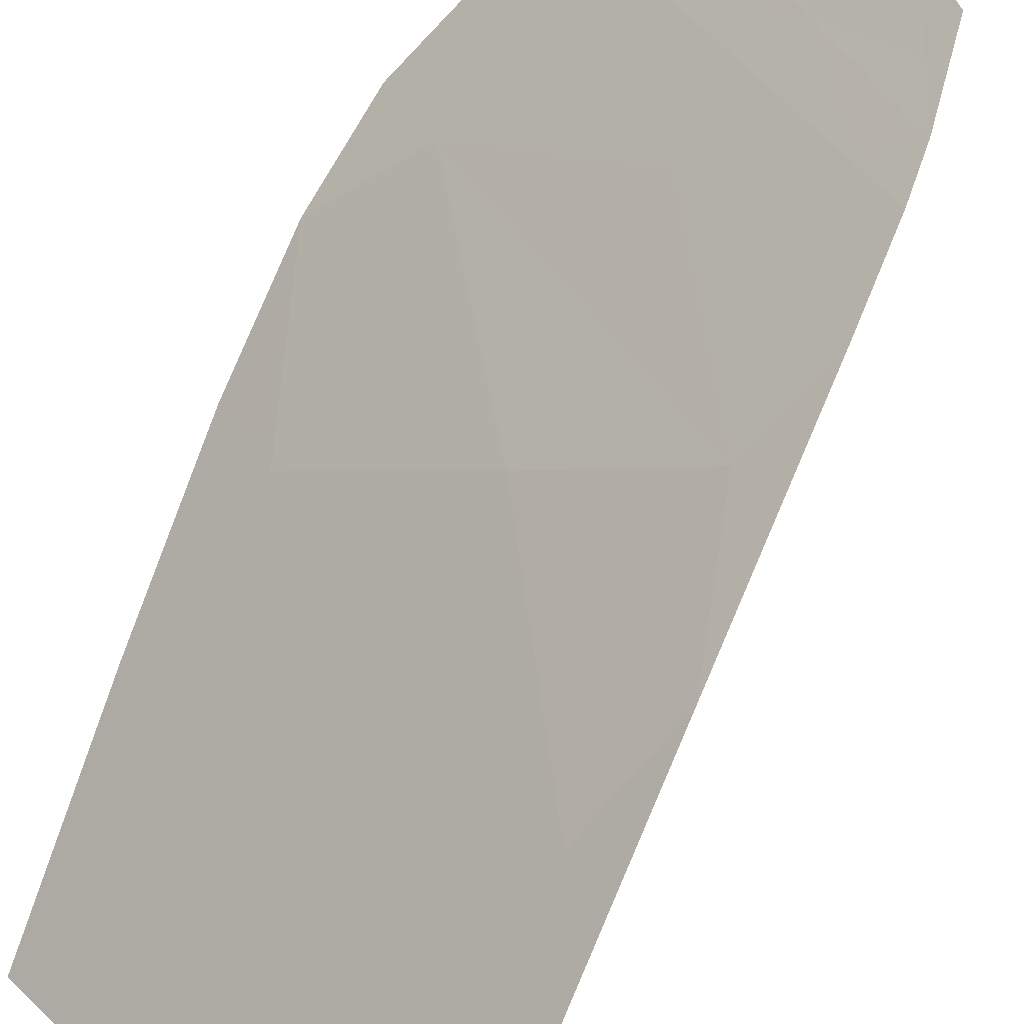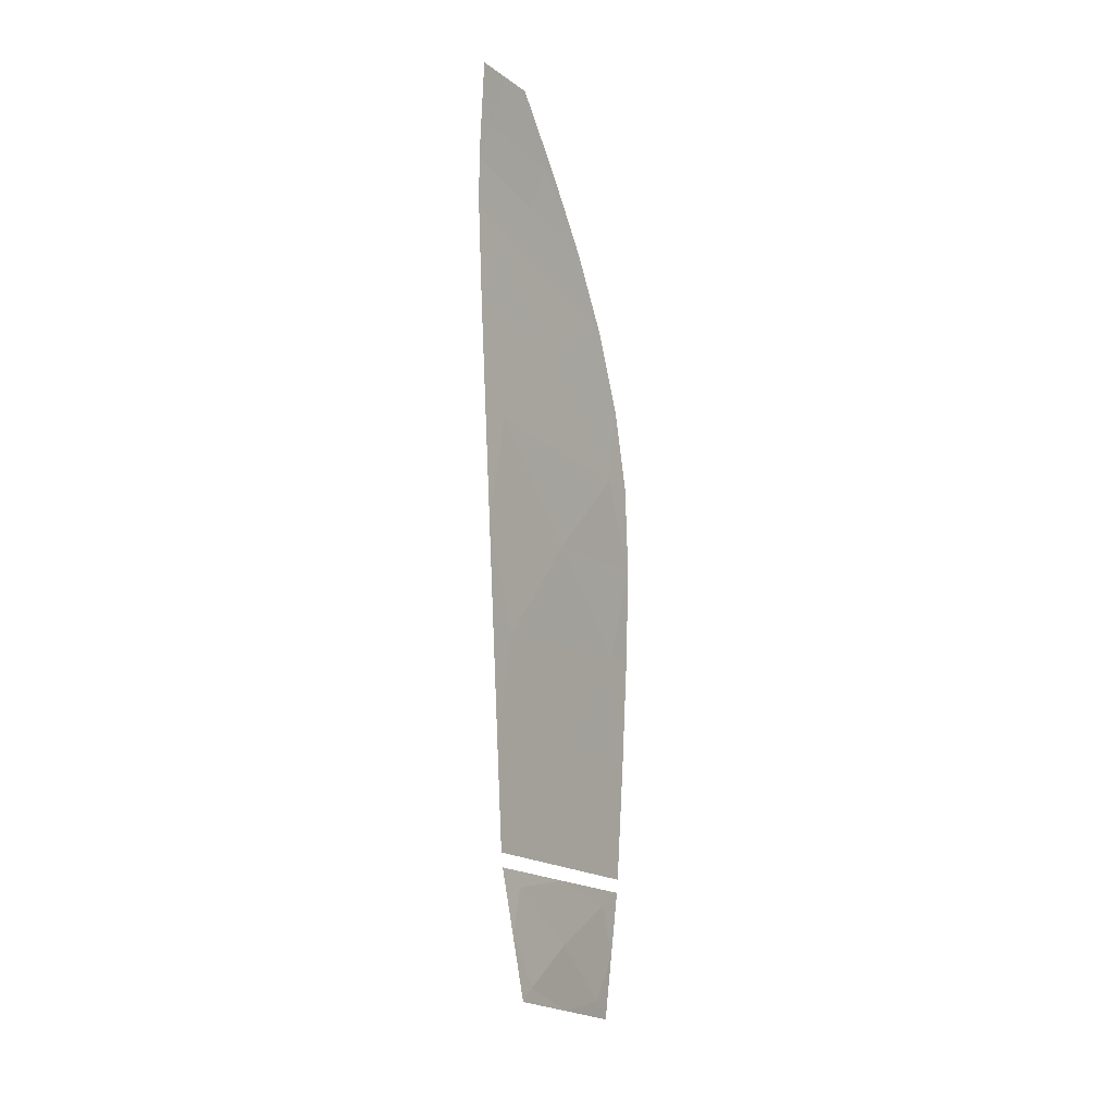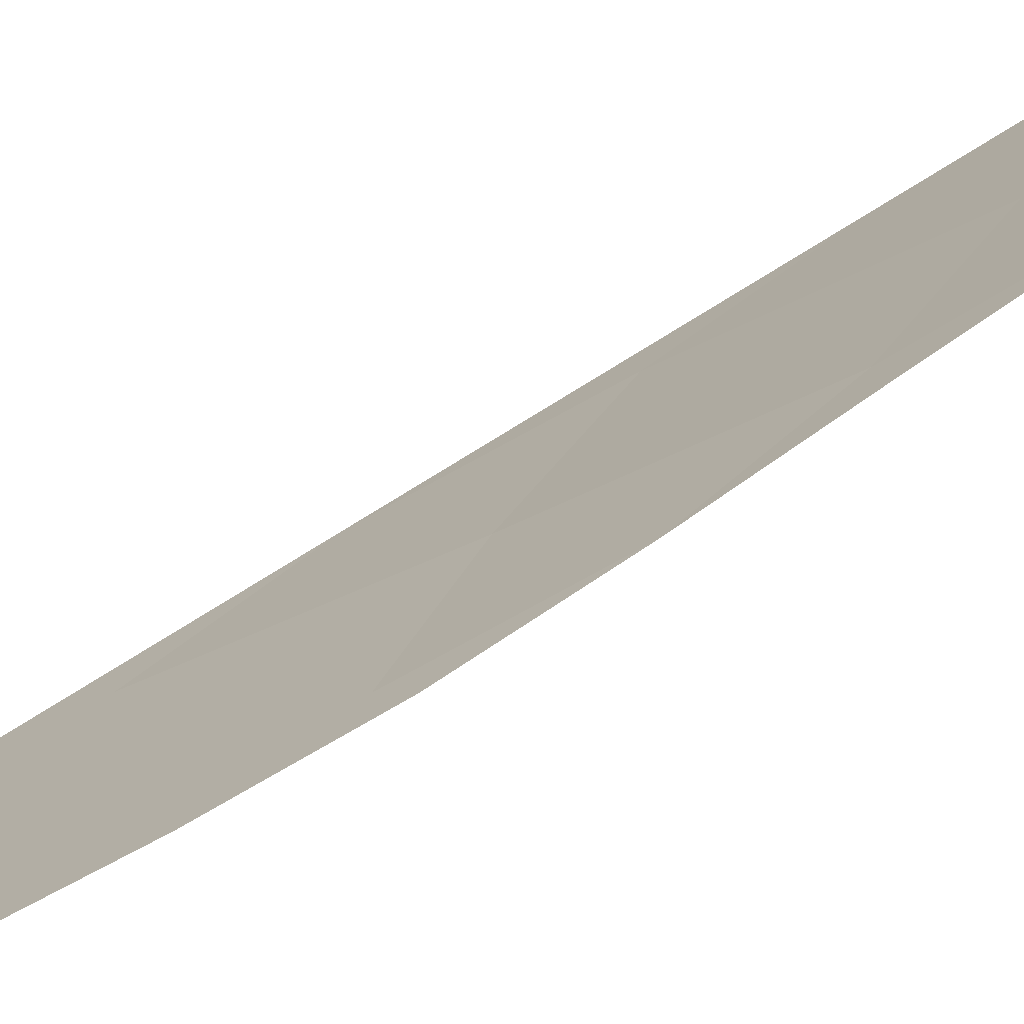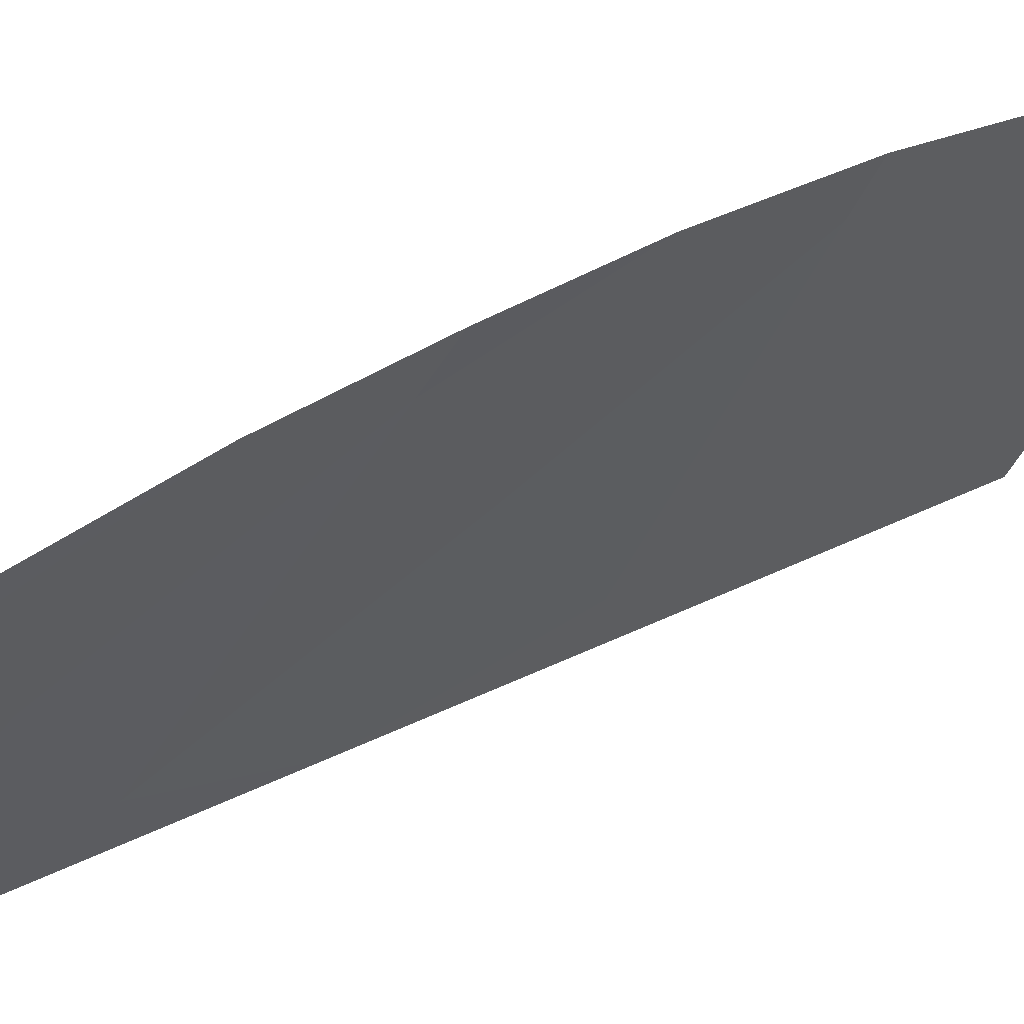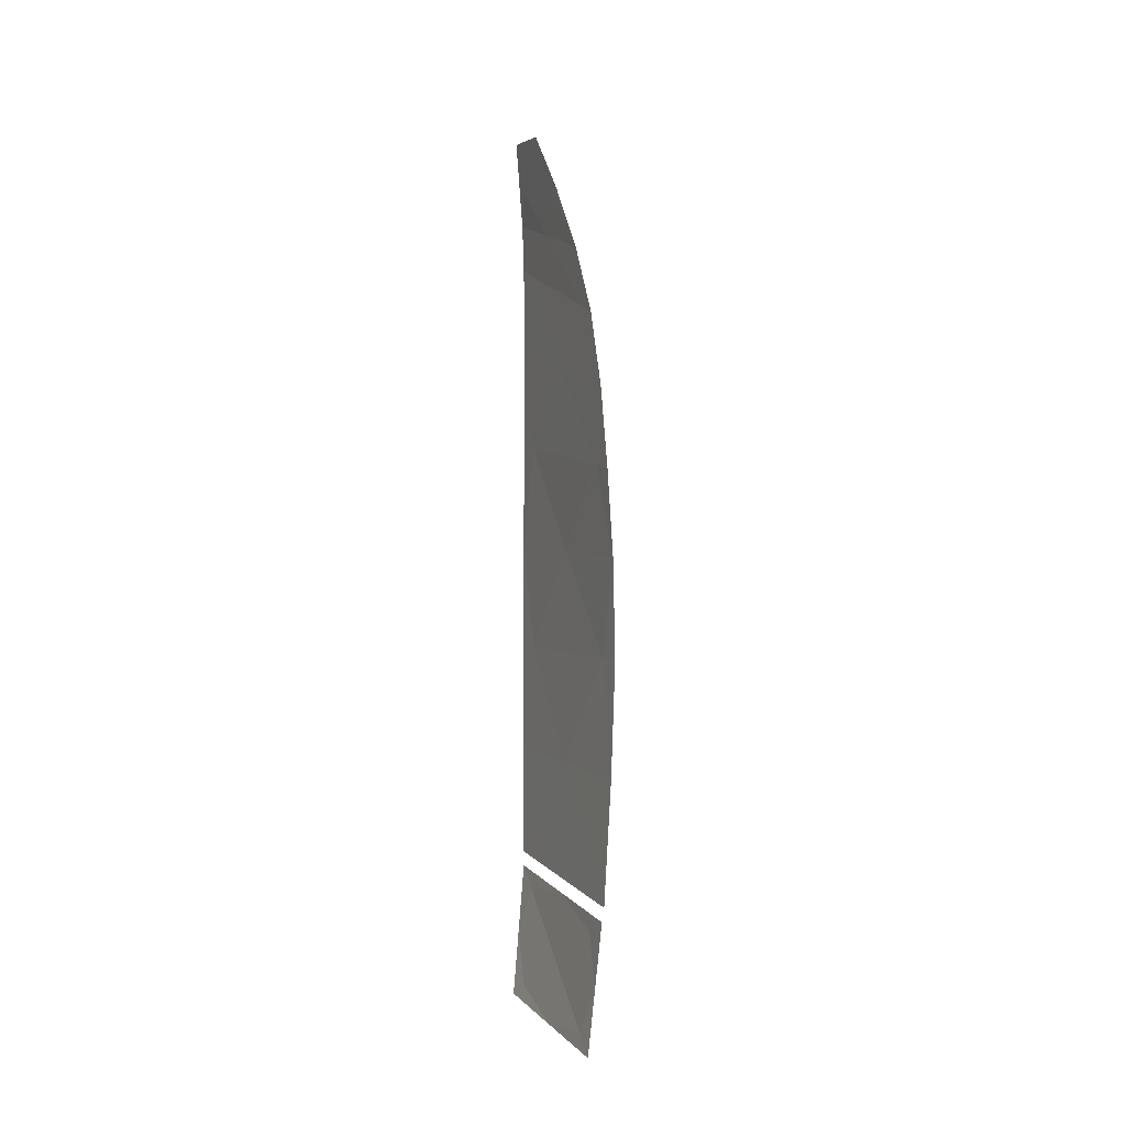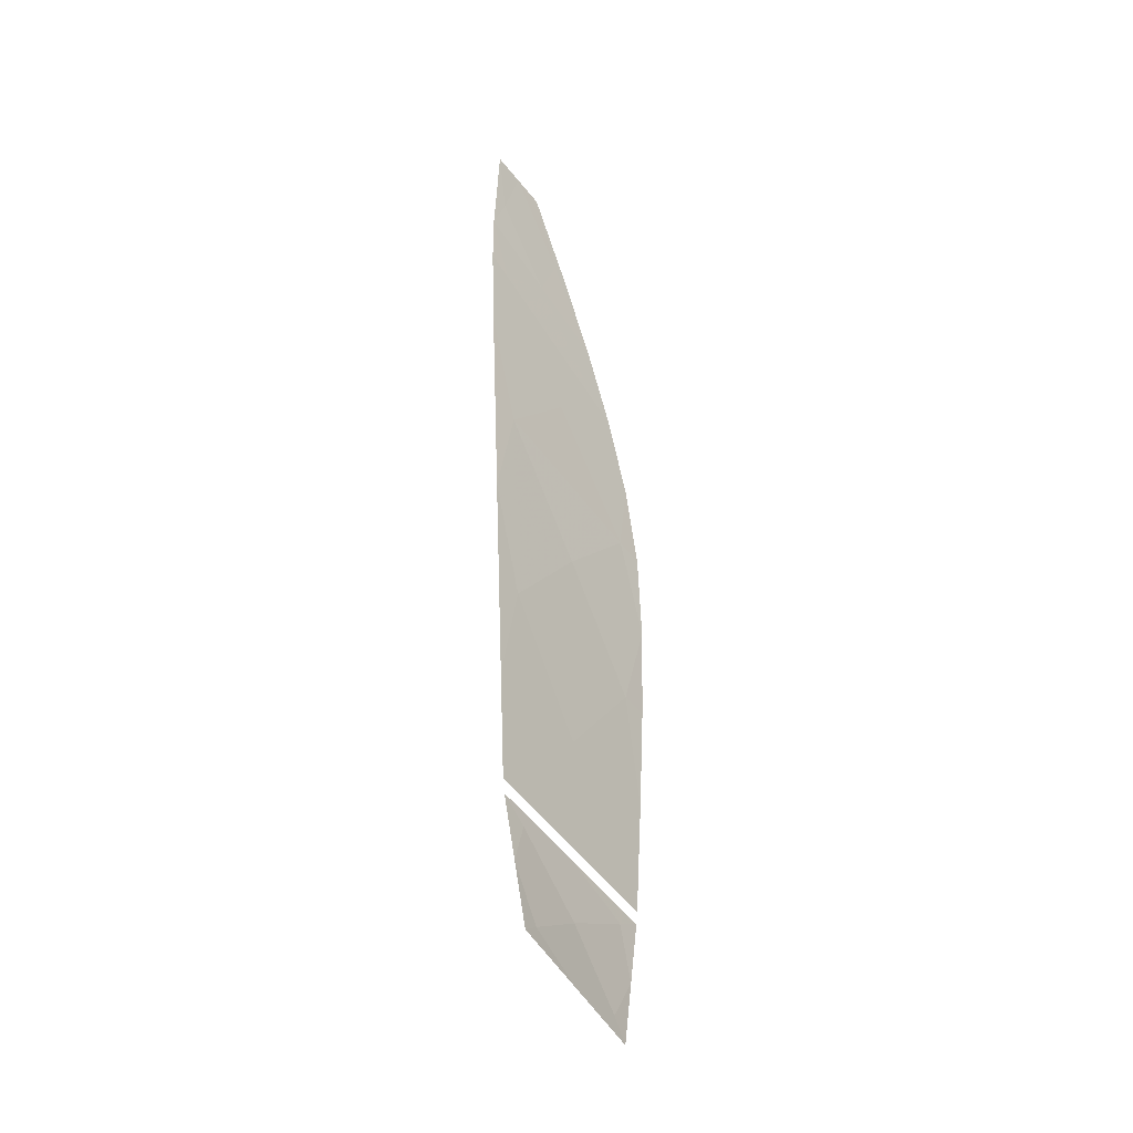
<metadata>
{"format":"obj","ext":"obj","renderer":"f3d","projection":"perspective","resolution":1024,"background":"white","views":[{"elev":40.2,"azim":-165.3,"up":"+Y"},{"elev":-3.3,"azim":5.3,"up":"+Z"},{"elev":70.5,"azim":55.8,"up":"+Y"},{"elev":24.4,"azim":47.1,"up":"+Y"},{"elev":-6.7,"azim":129.3,"up":"+Z"},{"elev":-36.0,"azim":6.6,"up":"+Z"}]}
</metadata>
<code>
o glass_right_gr_Plane.001
v -0.7093 0.89 -0.5571
v -0.7127 0.8895 -0.5352
v -0.7002 0.916 -0.5426
v -0.6975 0.9159 -0.5645
v -0.7361 0.8854 -0.3819
v -0.7192 0.9162 -0.3895
v -0.7165 0.9161 -0.4114
v -0.7327 0.886 -0.4038
v -0.7227 0.8877 -0.4695
v -0.7084 0.9161 -0.477
v -0.6149 1.097 -0.6164
v -0.6267 1.071 -0.609
v -0.6256 1.075 -0.5873
v -0.6132 1.102 -0.5948
v -0.6008 1.132 -0.443
v -0.6026 1.127 -0.4647
v -0.6189 1.097 -0.4571
v -0.6177 1.101 -0.4354
v -0.6079 1.114 -0.5297
v -0.6222 1.086 -0.5222
v -0.6621 0.9936 -0.5867
v -0.6629 0.9955 -0.565
v -0.6685 1.008 -0.4125
v -0.6677 1.007 -0.4342
v -0.6653 1.001 -0.4996
v -0.5855 1.163 0.02042
v -0.6064 1.127 0.02752
v -0.6099 1.116 0.1497
v -0.5888 1.152 0.1392
v -0.5882 1.164 -0.1109
v -0.6081 1.128 -0.1057
v -0.5999 1.136 -0.4248
v -0.6171 1.104 -0.4169
v -0.6159 1.108 -0.3769
v -0.5983 1.14 -0.3843
v -0.7652 0.8548 0.5575
v -0.7622 0.8523 0.6095
v -0.7518 0.8698 0.6042
v -0.7506 0.8794 0.546
v -0.7478 0.8875 0.4741
v -0.7658 0.8574 0.4901
v -0.7122 0.9253 0.667
v -0.6787 0.9925 0.5667
v -0.6891 0.9749 0.572
v -0.7179 0.9157 0.669
v -0.6822 0.9961 0.3117
v -0.7425 0.8949 0.3554
v -0.6941 0.9778 0.4263
v -0.6404 1.068 0.3784
v -0.622 1.097 0.2679
v -0.6732 1.009 0.1814
v -0.7365 0.9014 0.2131
v -0.669 1.017 0.04881
v -0.7317 0.9066 0.0701
v -0.6679 1.019 -0.09005
v -0.7277 0.9105 -0.07442
v -0.6687 1.009 -0.3934
v -0.7204 0.9146 -0.3699
v -0.7212 0.9142 -0.3328
v -0.6686 1.011 -0.3548
v -0.6484 1.051 0.4661
v -0.6224 1.098 0.3625
v -0.663 1.026 0.4775
v -0.7351 0.887 0.6753
v -0.7204 0.9224 0.5881
v -0.7522 0.8583 0.6815
v -0.7626 0.8612 0.37
v -0.7576 0.8656 0.2236
v -0.7068 0.9529 0.5118
v -0.7526 0.8699 0.0772
v -0.7476 0.8743 -0.06921
v -0.7376 0.883 -0.362
v -0.7388 0.8819 -0.3254
v -0.7579 0.8487 0.6836
v -0.5934 1.153 -0.2627
v -0.6121 1.119 -0.2568
v -0.668 1.016 -0.2392
v -0.7239 0.9129 -0.2215
v -0.7426 0.8786 -0.2156
v -0.6019 1.131 0.2534
f 1 2 3 4
f 5 6 7 8
f 9 8 7 10
f 9 10 3 2
f 11 12 13 14
f 15 16 17 18
f 19 14 13 20
f 19 20 17 16
f 21 22 13 12
f 21 4 3 22
f 23 18 17 24
f 23 24 7 6
f 25 24 17 20
f 25 20 13 22
f 25 22 3 10
f 25 10 7 24
f 26 27 28 29
f 26 30 31 27
f 32 33 34 35
f 36 37 38 39
f 36 39 40 41
f 42 43 44 45
f 46 47 40 48
f 46 48 49 50
f 46 50 28 51
f 46 51 52 47
f 53 54 52 51
f 53 51 28 27
f 53 27 31 55
f 53 55 56 54
f 57 58 59 60
f 57 60 34 33
f 61 62 49 63
f 61 63 44 43
f 64 45 44 65
f 64 65 38 66
f 67 41 40 47
f 67 47 52 68
f 69 65 44 63
f 69 63 49 48
f 69 48 40 39
f 69 39 38 65
f 70 68 52 54
f 70 54 56 71
f 72 73 59 58
f 74 66 38 37
f 75 76 31 30
f 75 35 34 76
f 77 78 56 55
f 77 55 31 76
f 77 76 34 60
f 77 60 59 78
f 79 71 56 78
f 79 78 59 73
f 80 50 49 62
f 80 29 28 50

</code>
